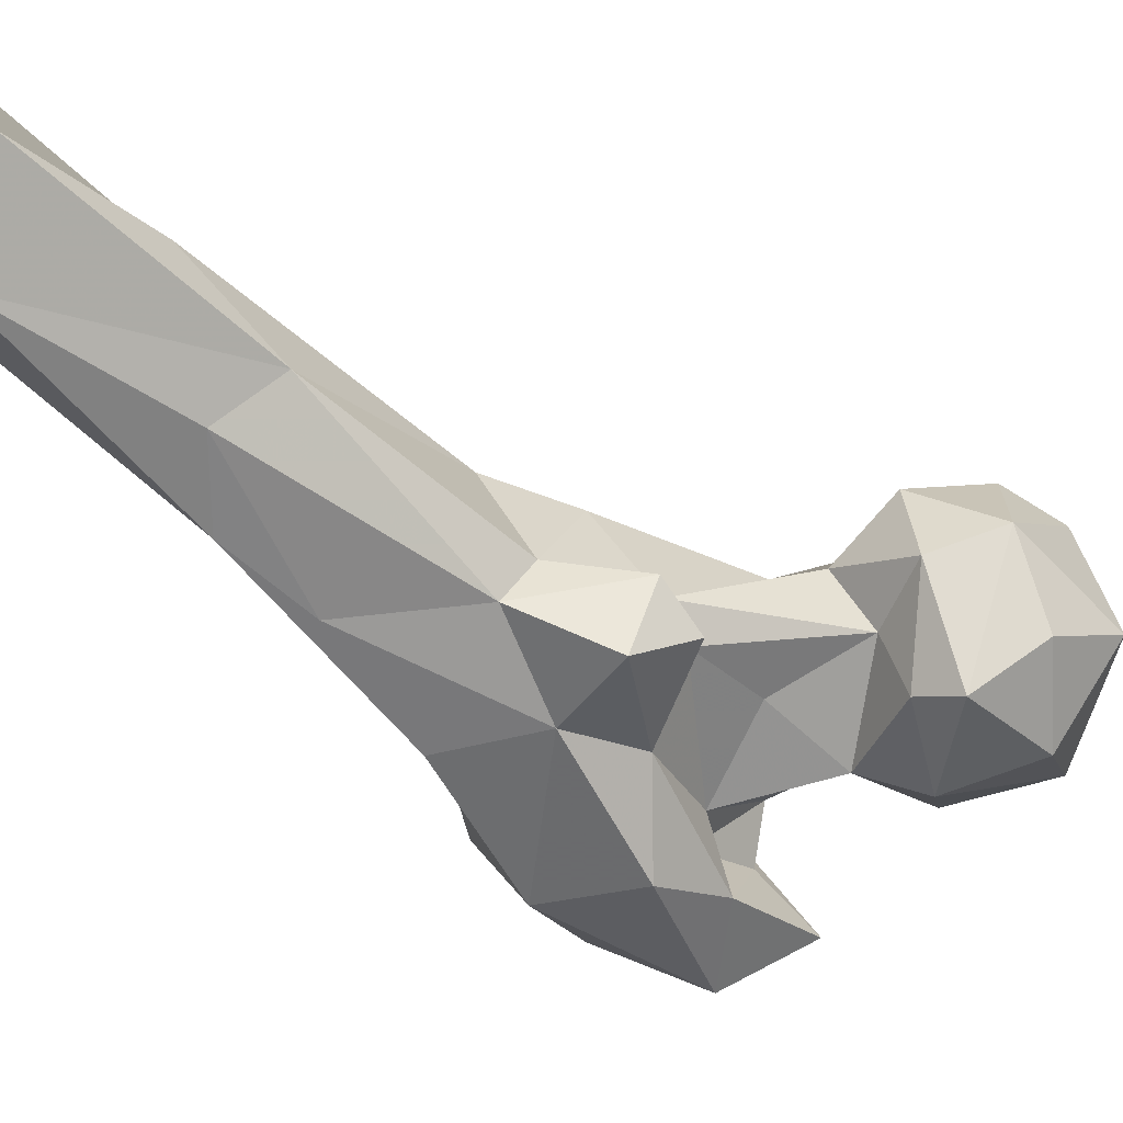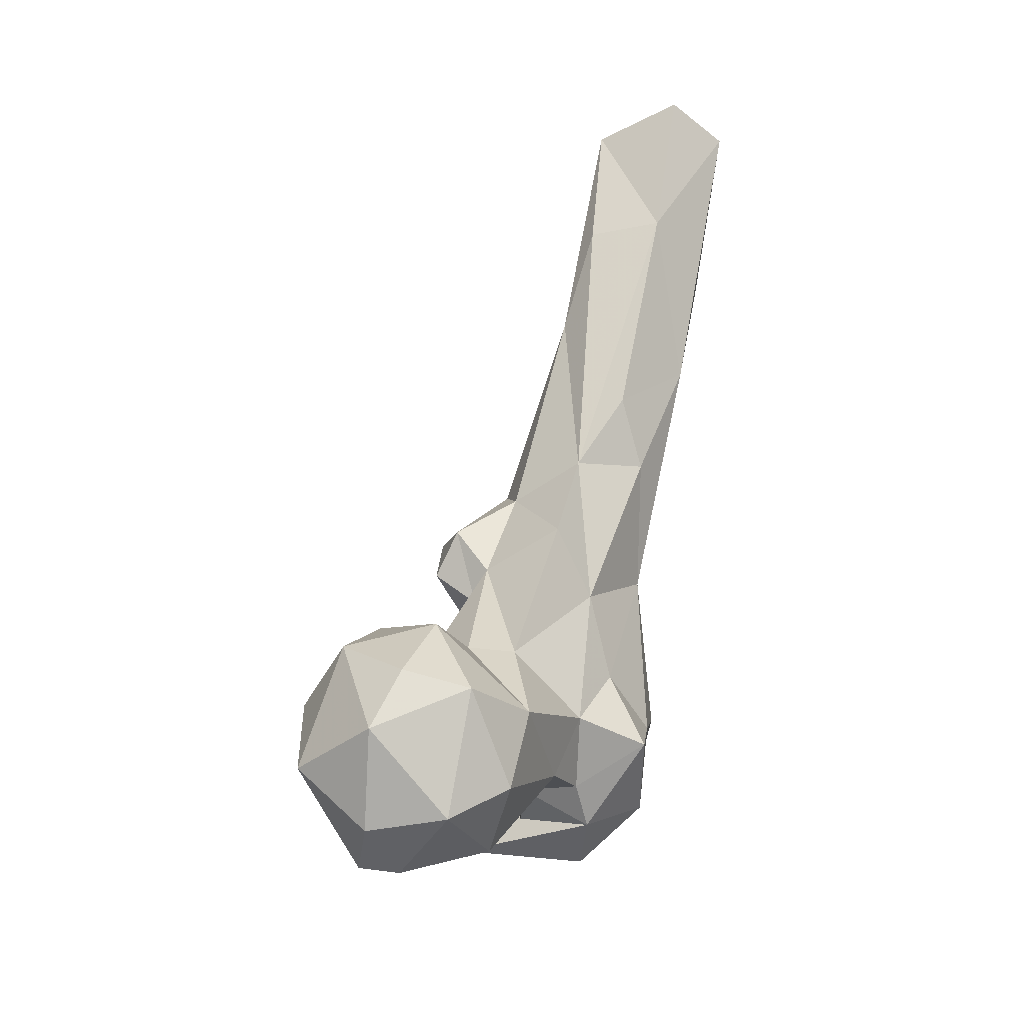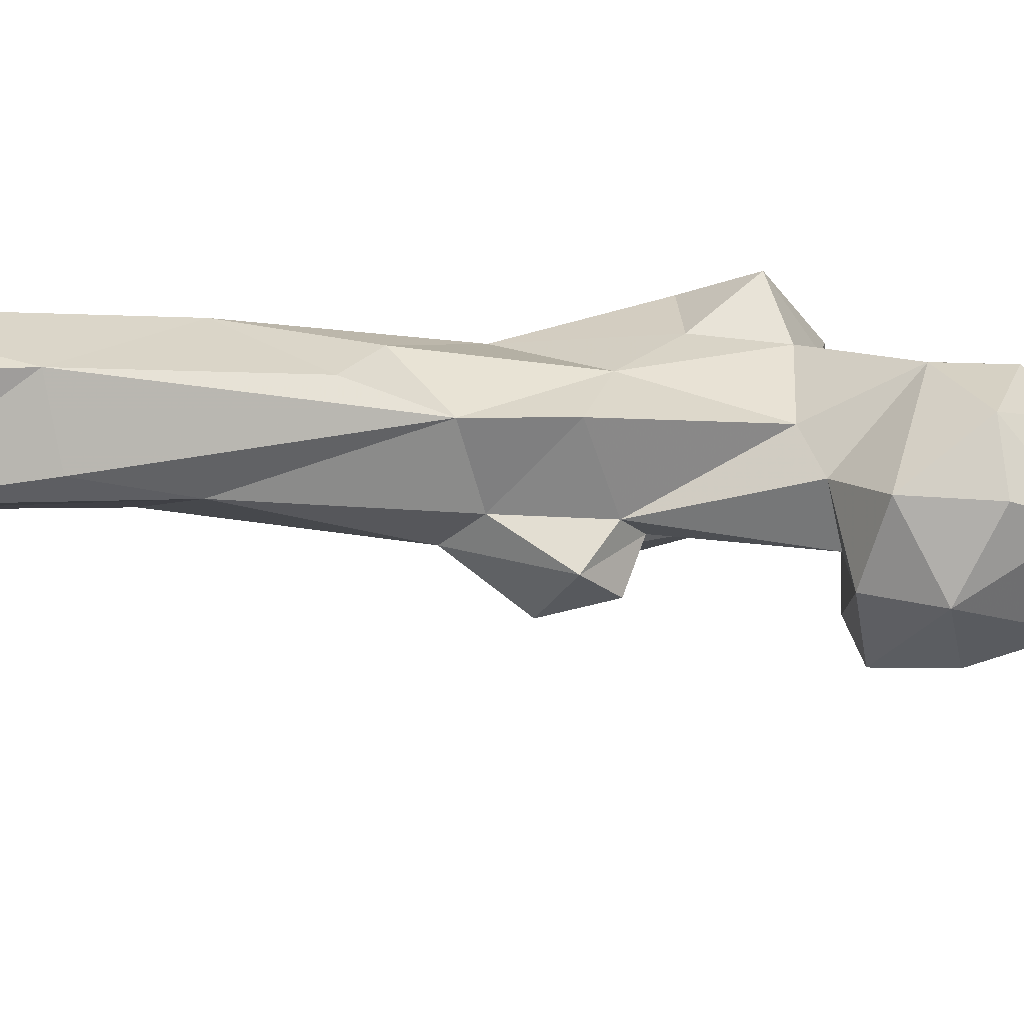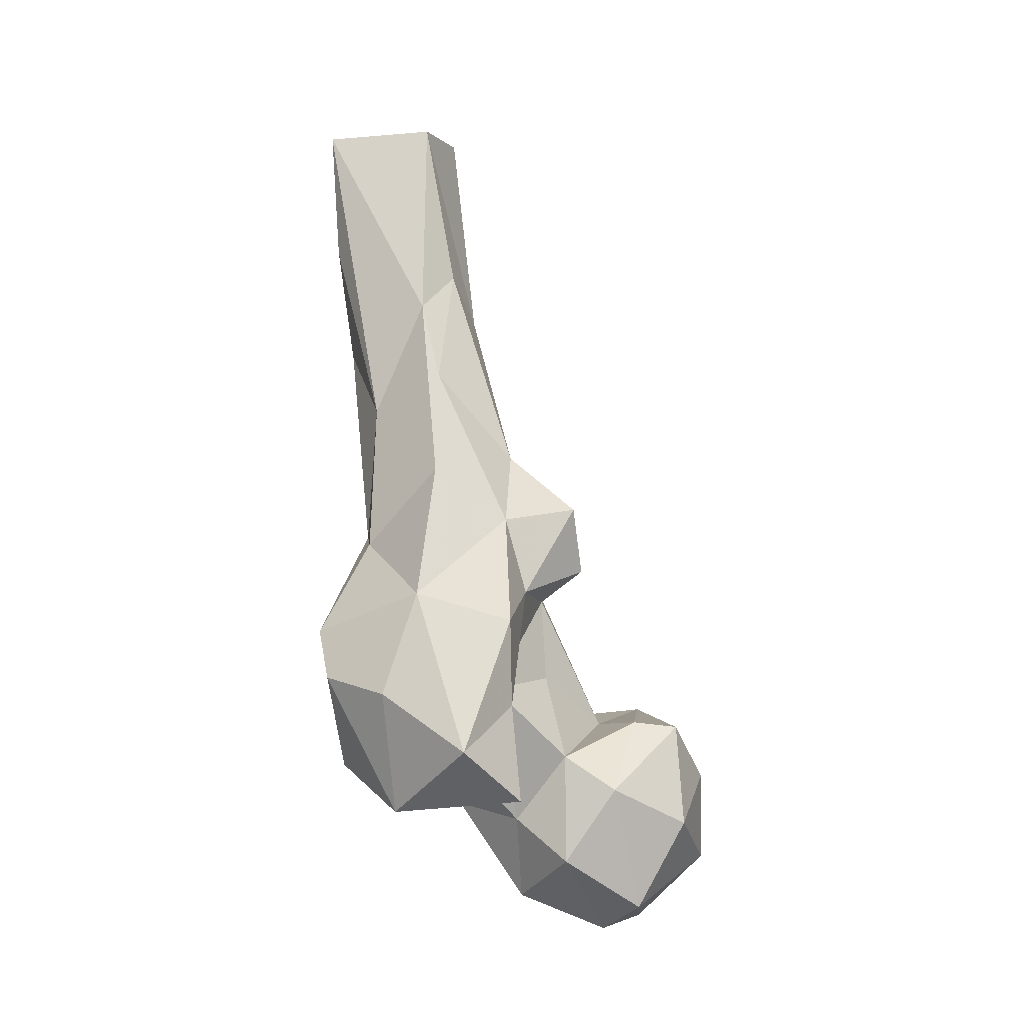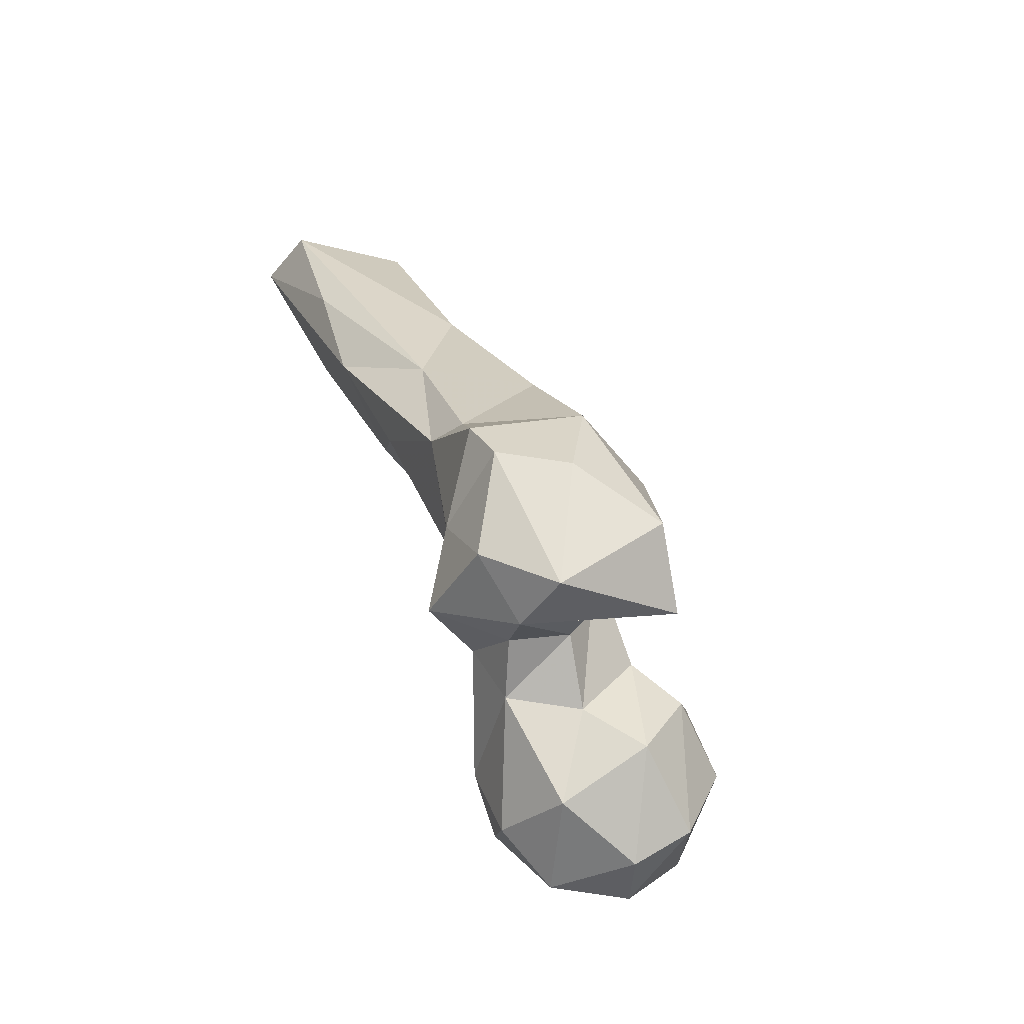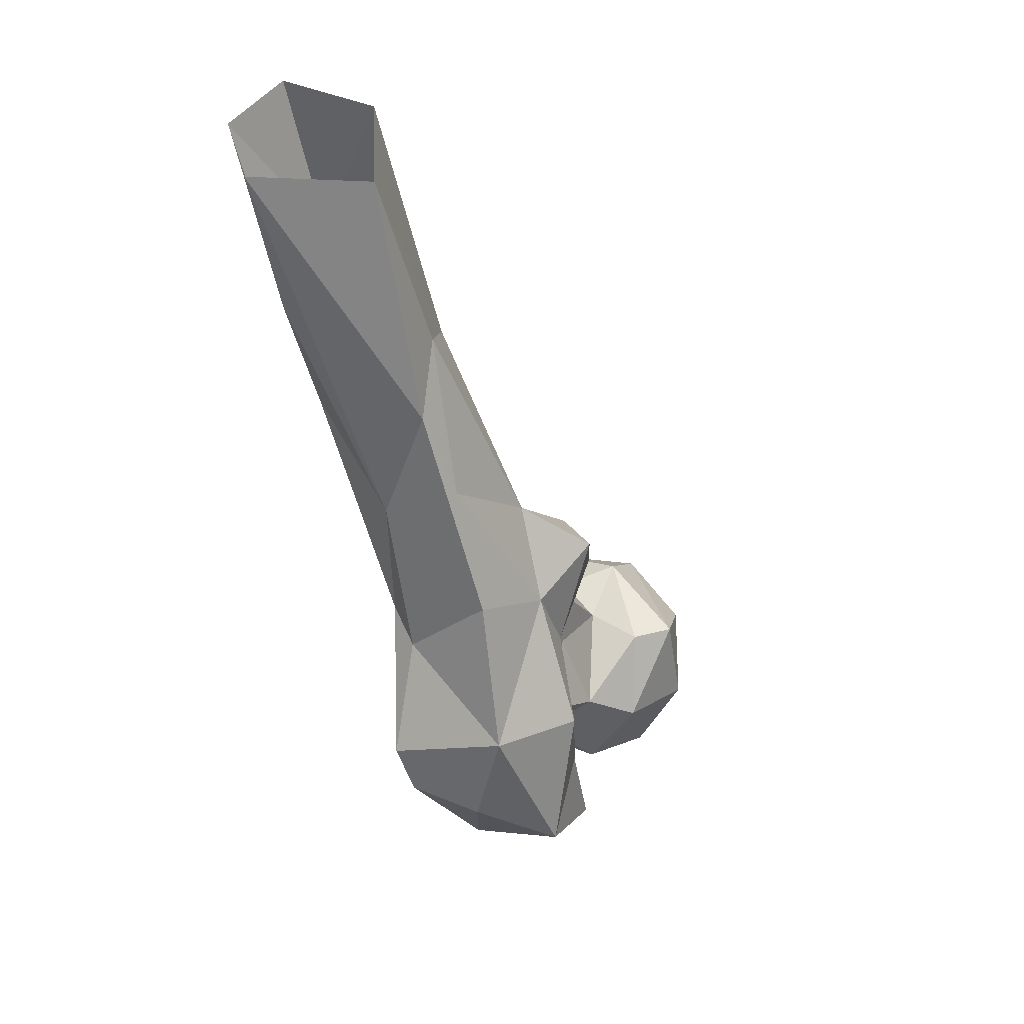
<metadata>
{"format":"obj","ext":"obj","renderer":"f3d","projection":"perspective","resolution":1024,"background":"white","views":[{"elev":-11.5,"azim":42.6,"up":"+Y"},{"elev":-45.3,"azim":165.5,"up":"+Z"},{"elev":68.8,"azim":72.9,"up":"+Y"},{"elev":-0.9,"azim":-3.7,"up":"+Z"},{"elev":-41.8,"azim":-42.6,"up":"+Z"},{"elev":55.4,"azim":-22.9,"up":"+Z"}]}
</metadata>
<code>
v 188 194 778.7
v 197.9 205.7 779.5
v 182.1 213.8 779.5
v 195.2 184.5 785.2
v 169.1 215.3 788.9
v 168.9 196 786.3
v 201.4 224.2 791.5
v 177.9 179.6 796.7
v 212.9 204.6 793.8
v 181.7 231.4 800.5
v 154.6 198.3 807.7
v 196.3 230.1 803.5
v 205.7 184.8 804.5
v 166.6 221.4 805.2
v 167.3 187.7 805.3
v 178 183 820.1
v 212.4 201.8 813.3
v 207.5 220.1 816
v 189 178.9 812.9
v 157.2 180.8 816.2
v 139.1 164.8 810.3
v 141.7 179.7 809.9
v 150 203.7 821
v 166.1 158 813.2
v 155 169.6 816.4
v 127.7 177.3 819.3
v 146.7 188.6 813.5
v 133.2 199 820.3
v 204.9 191.7 825.9
v 188.9 227.5 820.2
v 153.4 149.2 824.8
v 168.1 214.6 827.8
v 161.5 176.9 836.2
v 195.1 192.6 827
v 178.9 215.1 826.2
v 164.5 163.1 833.4
v 124.1 168.3 839.5
v 198.7 214.2 828.2
v 155.7 171.5 833.7
v 136.2 157.6 836.6
v 174.5 193.2 837.4
v 188 203.7 825.6
v 141.4 200.9 837.4
v 128.6 188.5 834.4
v 148.5 210.4 852.9
v 164.2 163.6 852.2
v 169 183.3 857.8
v 132.8 199.7 870.3
v 143.7 161.5 858.2
v 122.3 174.2 849.4
v 173.9 199.3 855.1
v 172.7 206.4 859.4
v 159.4 221.6 862
v 164.5 185.5 874.5
v 133.2 189.3 868.7
v 183.3 198.6 862.2
v 180.5 207.7 869
v 154.9 225 882.2
v 148.2 181.8 886
v 181.1 194.3 876.9
v 166.6 210 880.8
v 137.7 221.5 889.1
v 145.5 233 899
v 134.8 206.6 900.7
v 166.7 202.4 889.3
v 145.8 209 926.5
v 149.5 199.2 909
v 128.8 230.8 915.9
v 159.4 232.1 924.5
v 155.9 247.5 944
v 153.7 222.5 935.1
v 141.4 256.1 942.6
v 124.9 237 943.1
v 123 247.4 974.5
v 124.8 263.6 974.3
v 147.4 235.6 974.5
v 155 256.2 974.6
v 139.8 271.3 974.4
f 69 77 76
f 72 75 78
f 73 74 75
f 68 73 75
f 64 66 74
f 66 67 71
f 64 73 68
f 58 72 70
f 66 76 74
f 65 71 67
f 65 69 71
f 58 63 72
f 62 68 63
f 59 67 66
f 58 70 69
f 58 69 61
f 54 65 67
f 54 67 59
f 53 58 61
f 57 65 60
f 54 60 65
f 48 55 64
f 72 78 77
f 45 48 62
f 56 57 60
f 48 64 68
f 58 62 63
f 48 68 62
f 55 59 64
f 52 53 61
f 52 61 57
f 45 62 58
f 47 56 60
f 46 47 54
f 45 58 53
f 70 72 77
f 61 69 65
f 48 50 55
f 46 54 49
f 51 57 56
f 12 30 18
f 43 48 45
f 1 6 3
f 32 53 52
f 37 40 49
f 33 41 51
f 32 52 35
f 41 42 51
f 31 49 40
f 36 47 46
f 33 47 36
f 16 41 33
f 42 52 51
f 26 44 28
f 47 51 56
f 20 33 39
f 2 9 4
f 23 43 45
f 34 38 42
f 29 38 34
f 69 76 71
f 16 42 41
f 21 40 37
f 7 18 9
f 14 35 30
f 16 34 42
f 21 31 40
f 26 37 44
f 18 30 38
f 18 38 29
f 3 6 5
f 24 25 36
f 51 52 57
f 14 32 35
f 1 8 6
f 21 37 26
f 24 36 31
f 10 14 30
f 7 12 18
f 44 50 48
f 31 46 49
f 16 19 34
f 69 70 77
f 15 33 20
f 11 27 23
f 57 61 65
f 14 23 32
f 8 16 15
f 23 27 28
f 13 29 19
f 6 15 11
f 35 42 38
f 17 18 29
f 32 45 53
f 8 19 16
f 21 26 22
f 9 18 17
f 68 75 72
f 13 17 29
f 11 20 27
f 66 71 76
f 20 39 25
f 1 3 2
f 20 22 27
f 22 28 27
f 21 22 24
f 15 16 33
f 3 5 10
f 49 54 59
f 9 17 13
f 33 51 47
f 63 68 72
f 37 49 50
f 21 24 31
f 23 28 43
f 30 35 38
f 5 14 10
f 4 13 19
f 3 10 7
f 31 36 46
f 33 36 39
f 7 10 12
f 59 66 64
f 19 29 34
f 4 19 8
f 4 9 13
f 37 50 44
f 22 25 24
f 5 6 11
f 1 4 8
f 23 45 32
f 10 30 12
f 47 60 54
f 20 25 22
f 28 44 43
f 1 2 4
f 35 52 42
f 25 39 36
f 64 74 73
f 49 55 50
f 2 7 9
f 5 11 14
f 11 23 14
f 22 26 28
f 11 15 20
f 49 59 55
f 6 8 15
f 43 44 48
f 2 3 7

</code>
